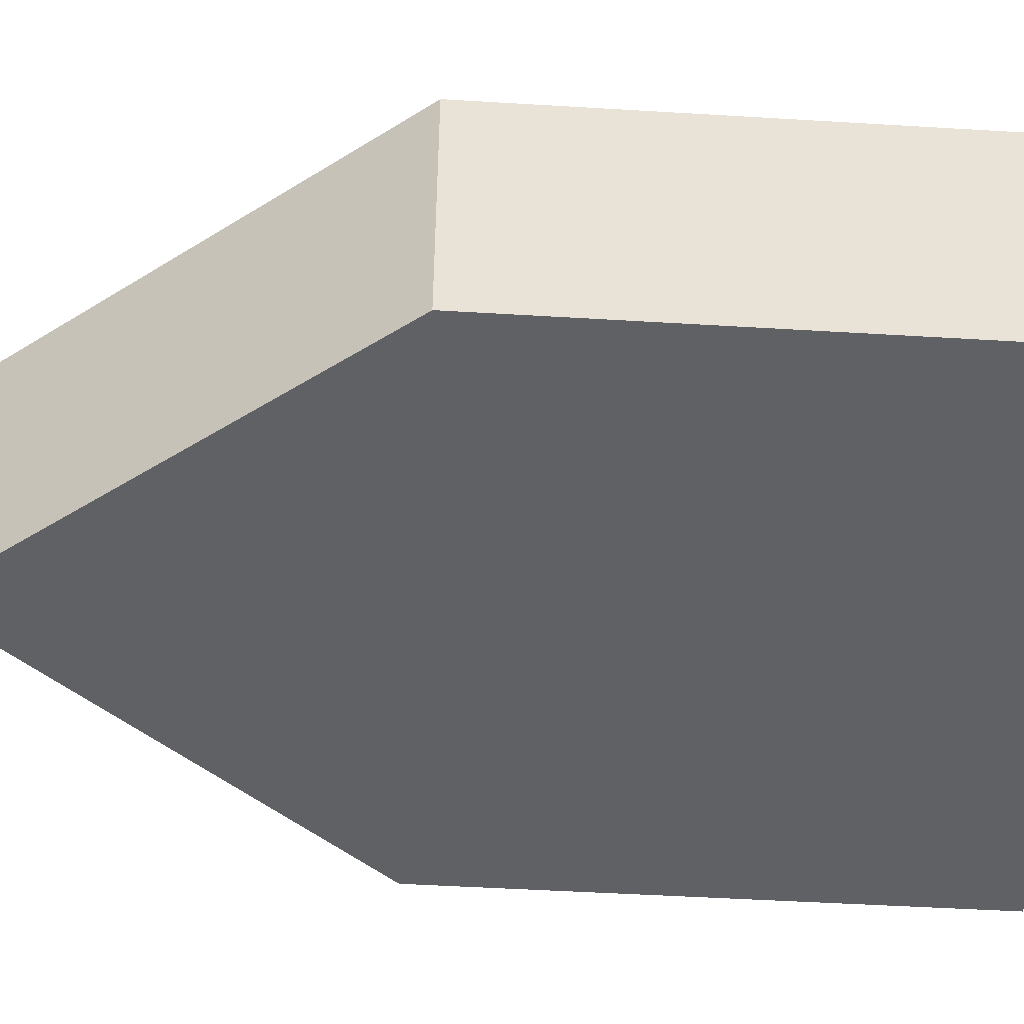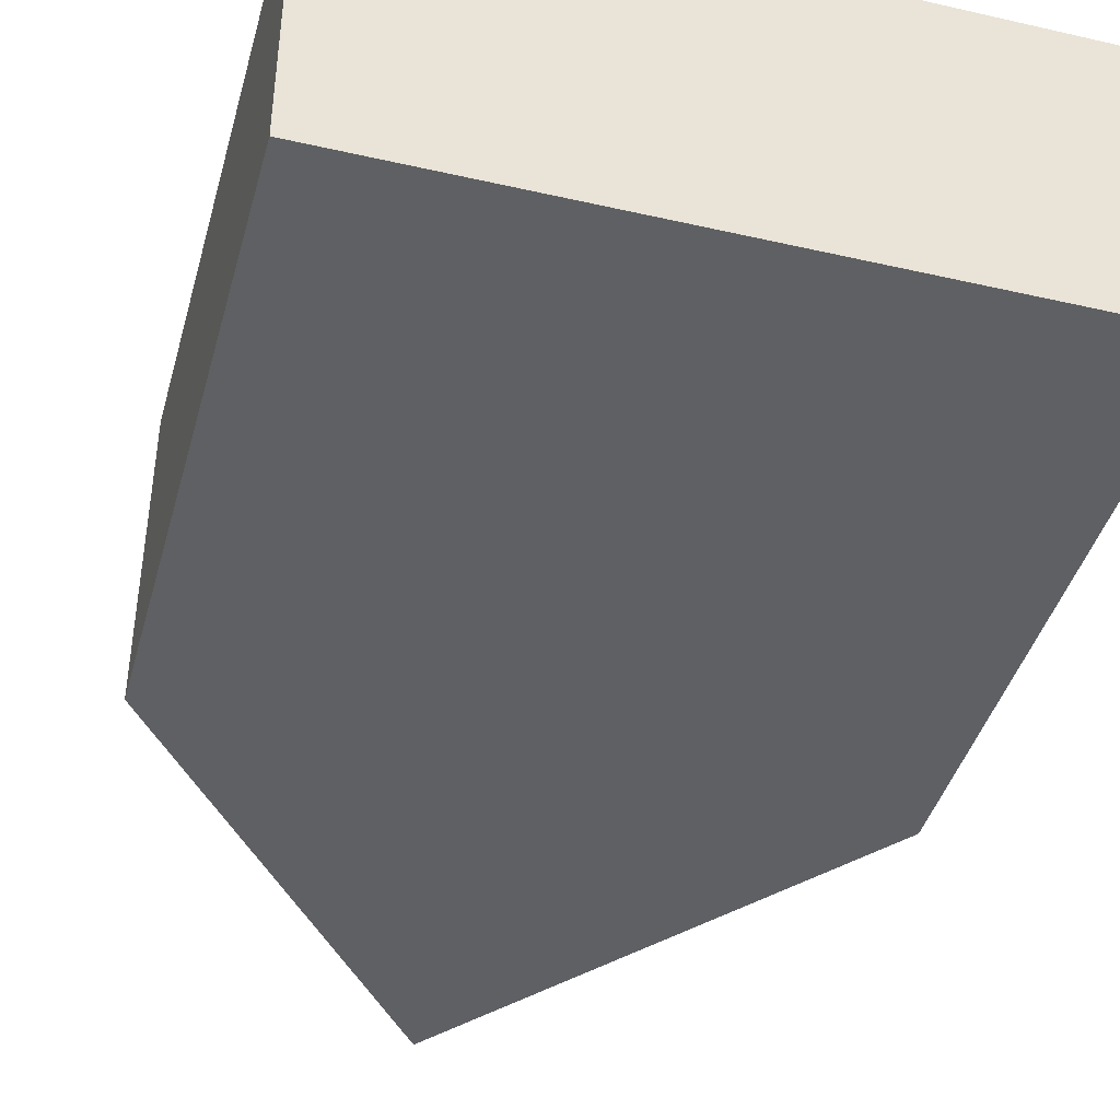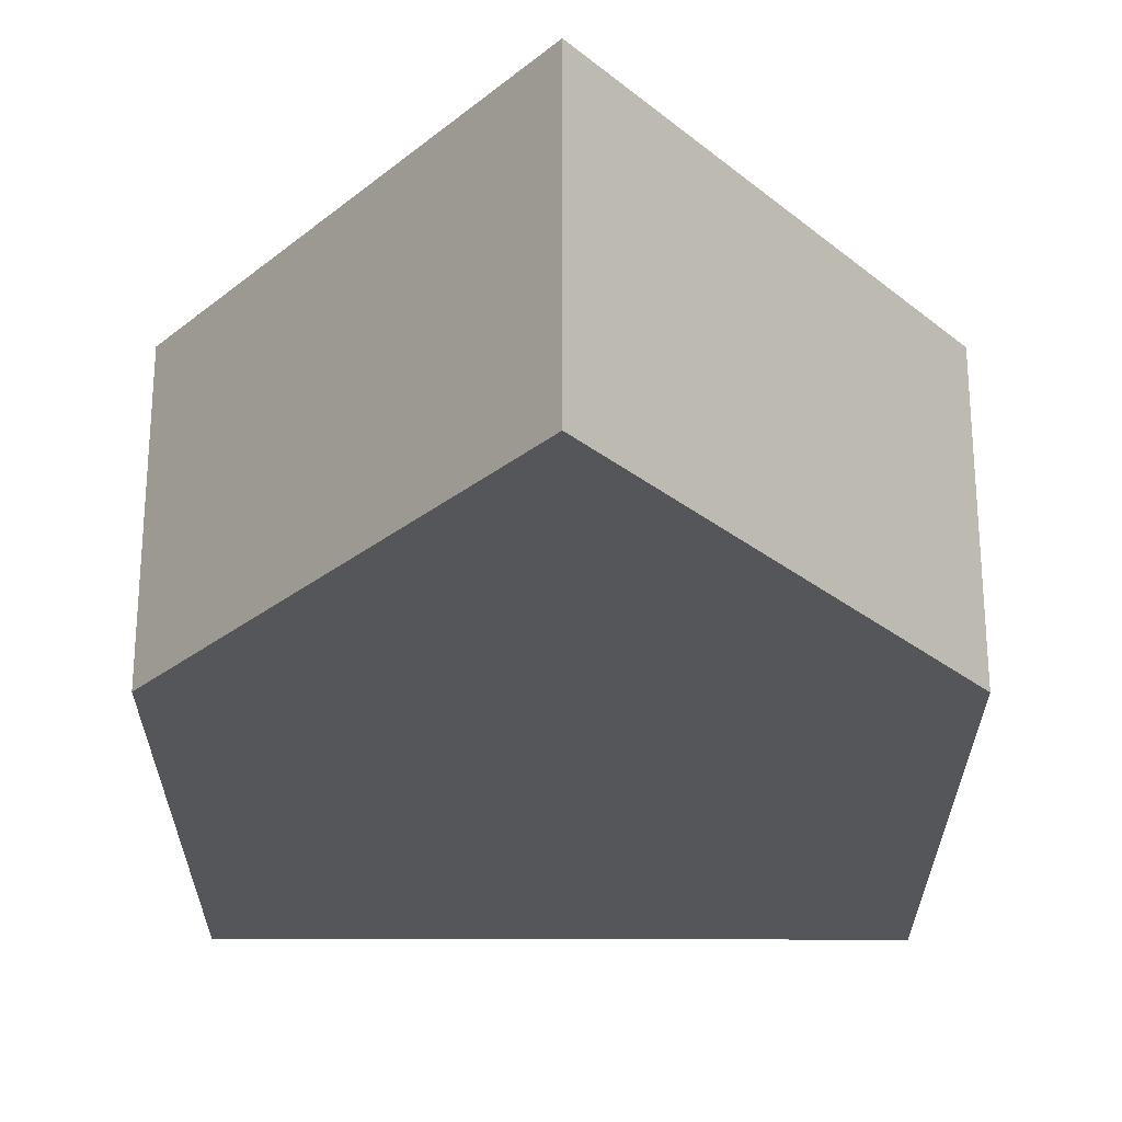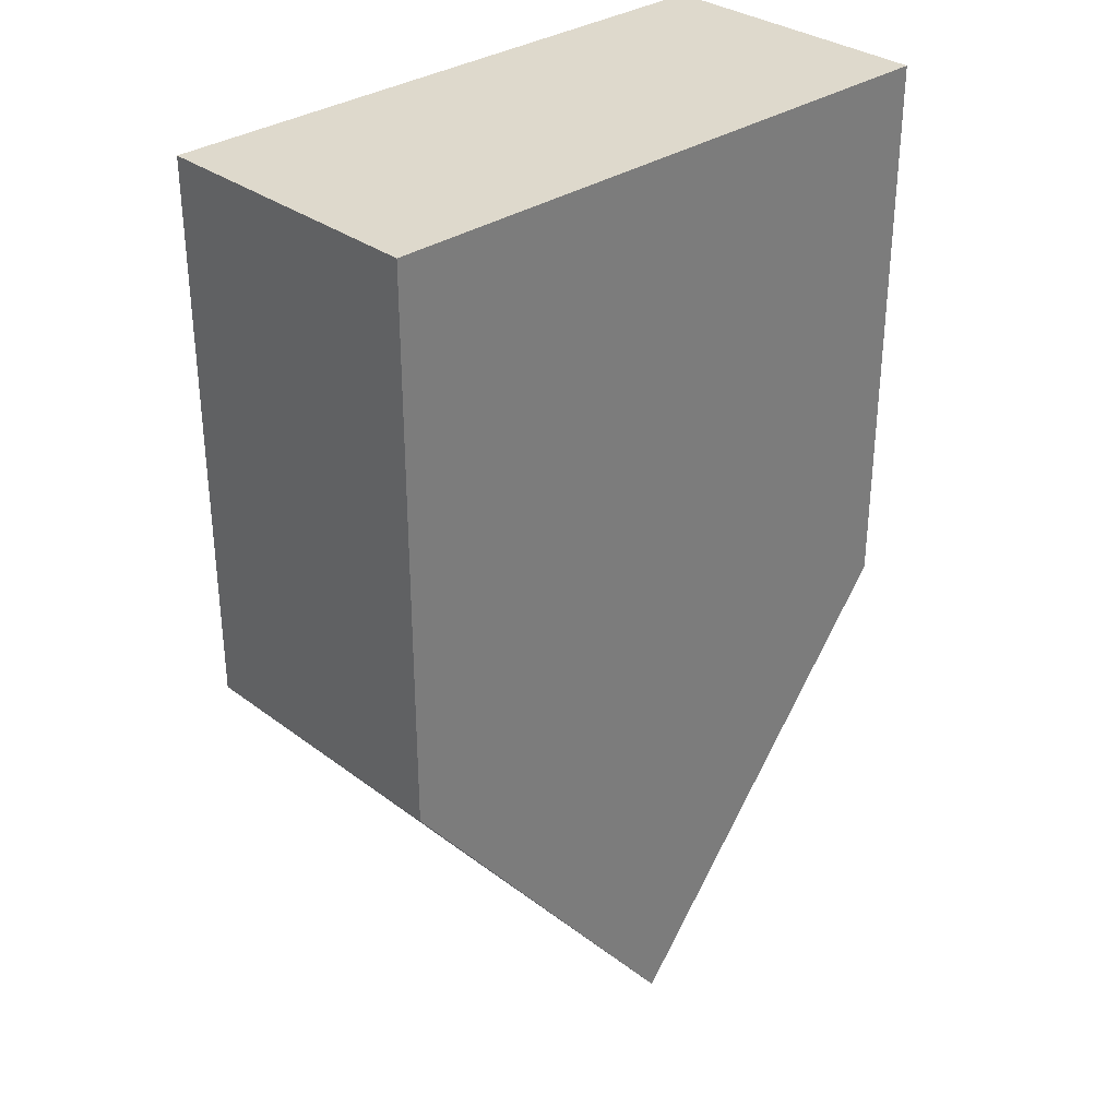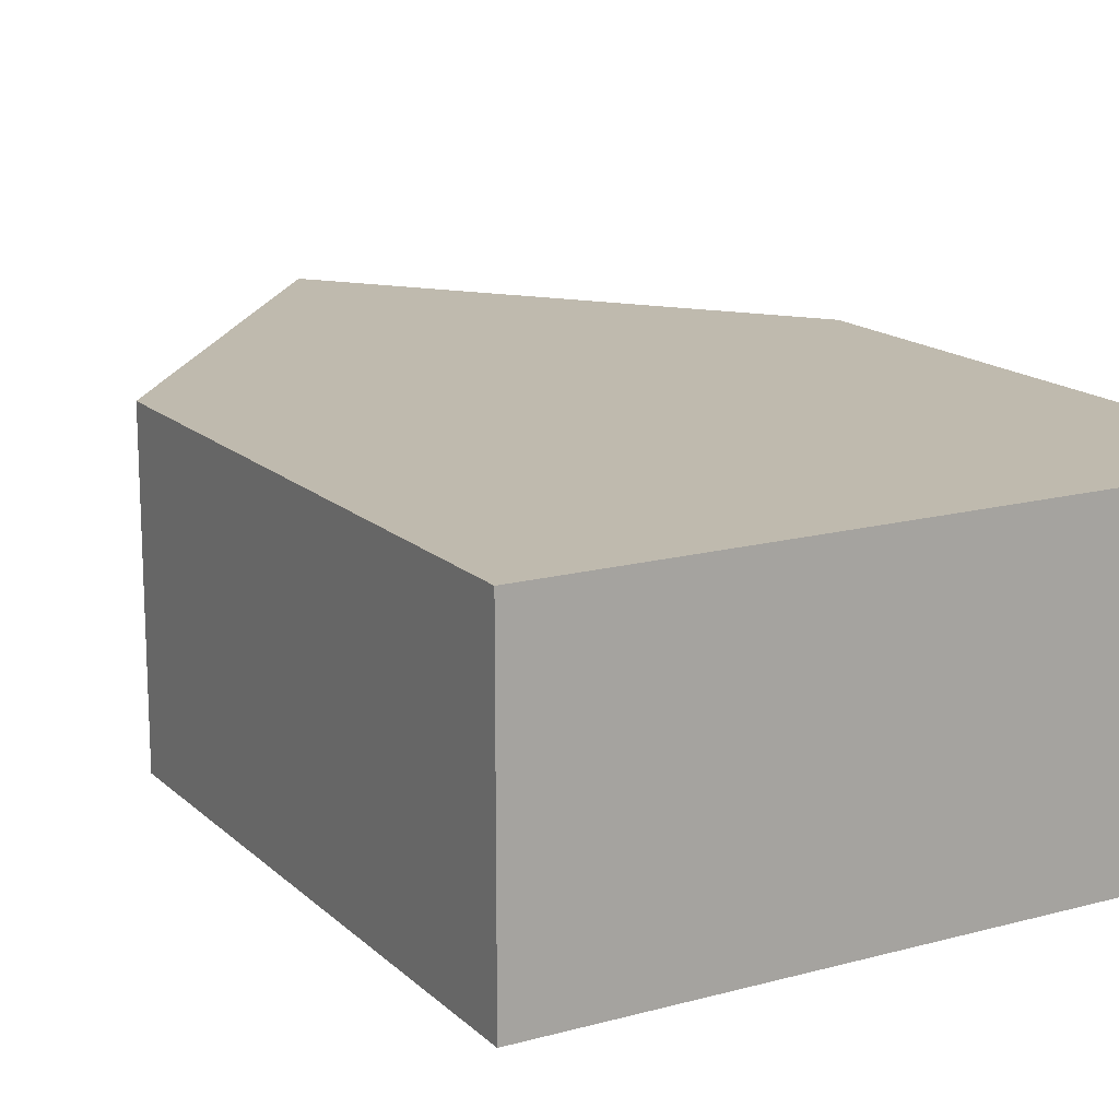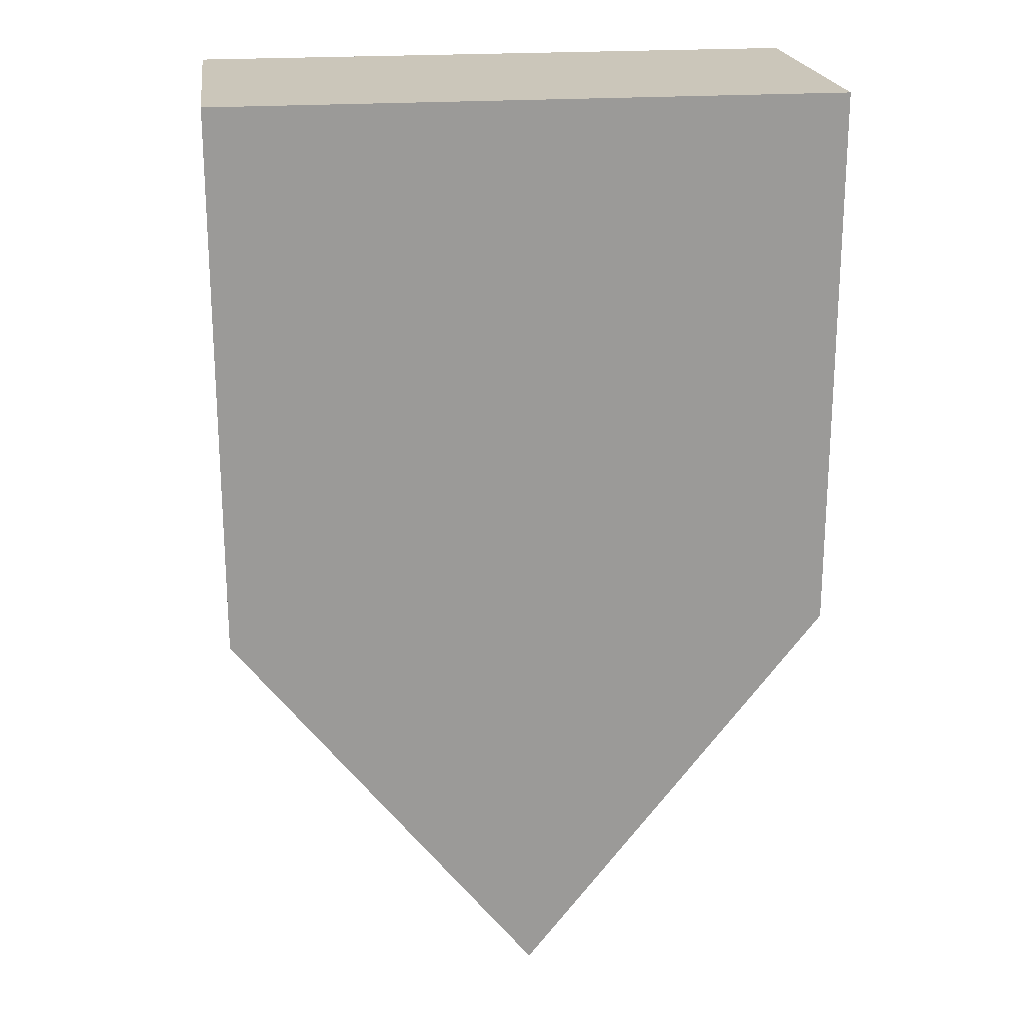
<metadata>
{"format":"obj","ext":"obj","renderer":"f3d","projection":"perspective","resolution":1024,"background":"white","views":[{"elev":-49.6,"azim":86.2,"up":"+Z"},{"elev":-42.2,"azim":164.7,"up":"+Z"},{"elev":-26.1,"azim":-0.1,"up":"+Z"},{"elev":32.1,"azim":136.3,"up":"+Y"},{"elev":15.8,"azim":150.5,"up":"+Z"},{"elev":21.1,"azim":-7.6,"up":"+Y"}]}
</metadata>
<code>
v -82.83 105.3 38.46
v 82.83 105.3 38.46
v -82.83 252.5 38.46
v 82.83 252.5 38.46
v -82.83 252.5 -38.46
v 82.83 252.5 -38.46
v -82.83 105.3 -38.46
v 82.83 105.3 -38.46
v 0 0 -38.46
v 0 0 38.46
f 3 4 6 5
f 7 9 10 1
f 2 8 6 4
f 7 1 3 5
f 10 9 8 2
f 6 8 7 5
f 2 1 10
f 7 8 9
f 3 1 2 4

</code>
